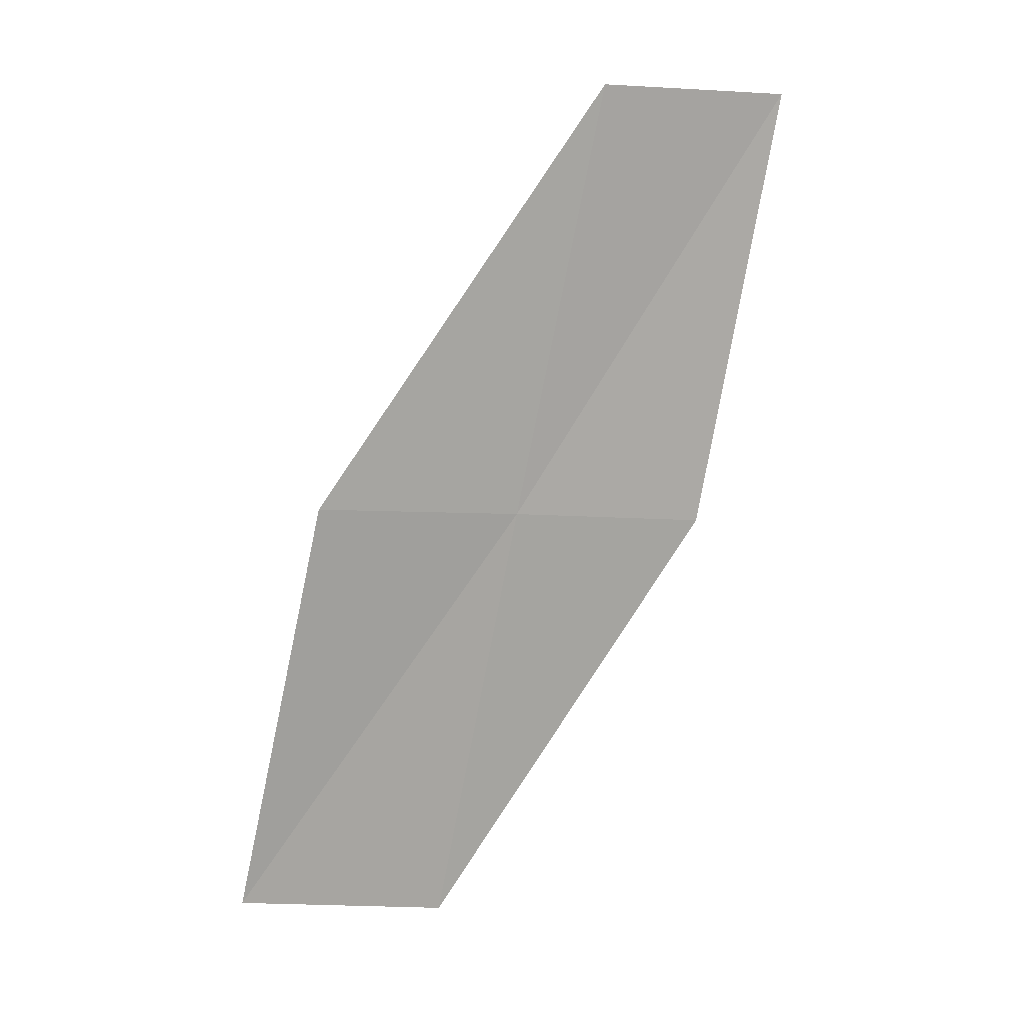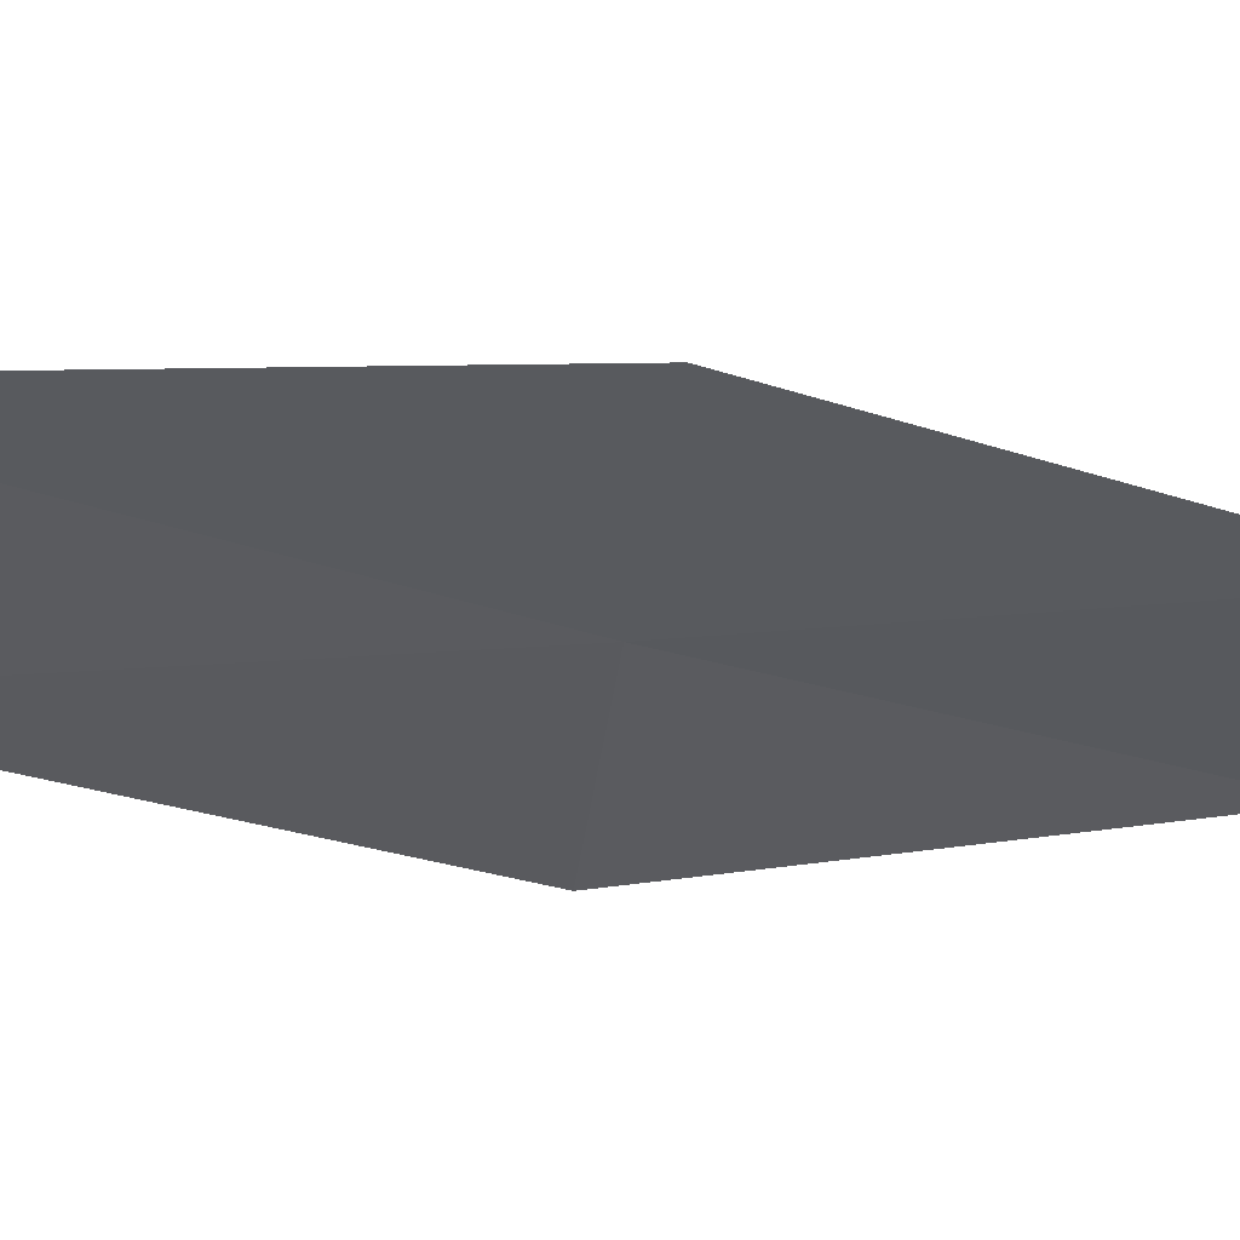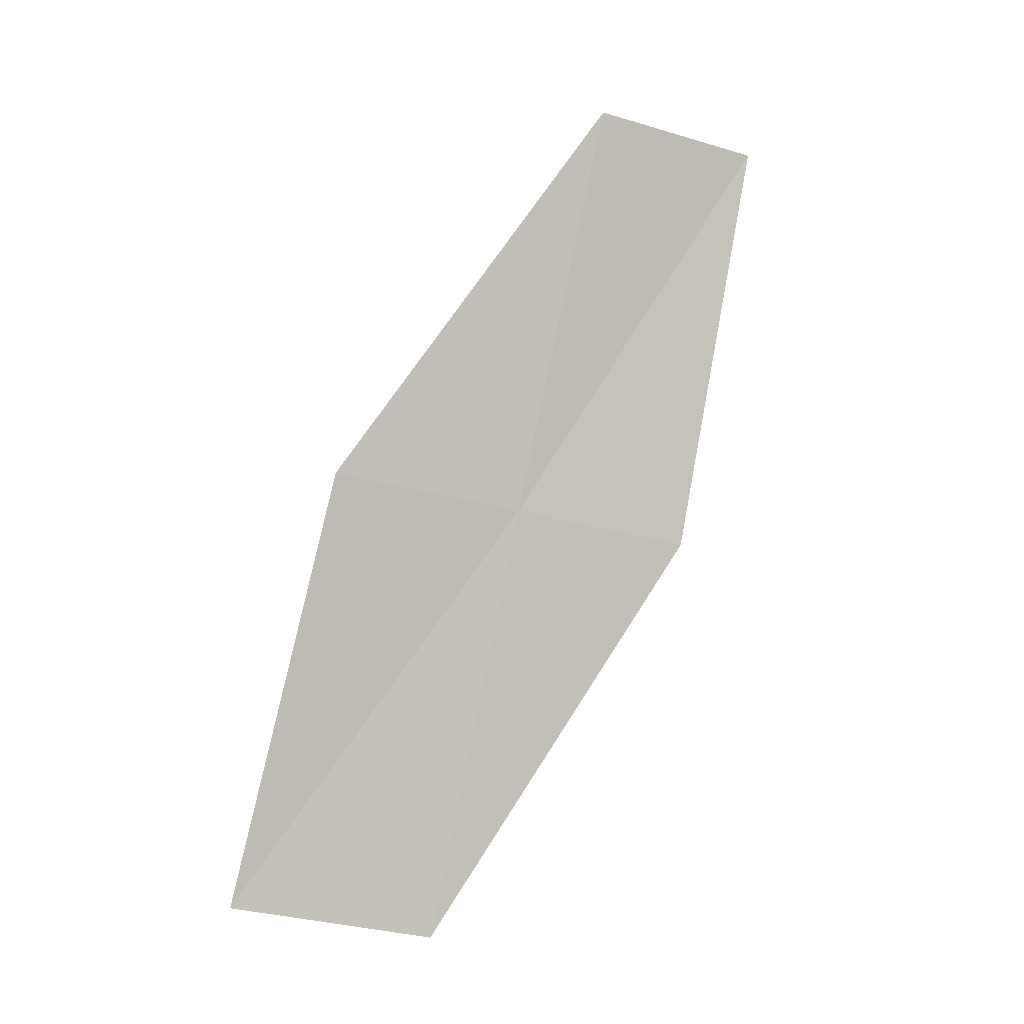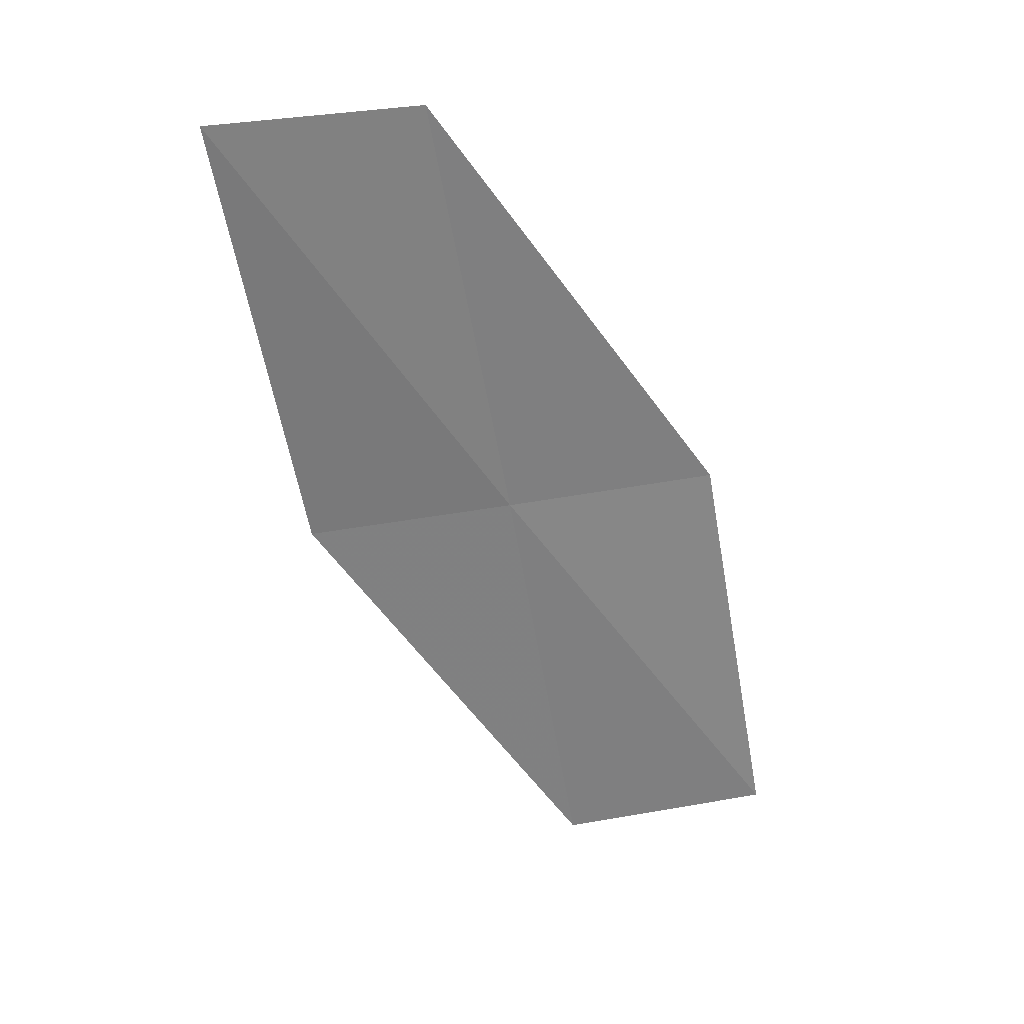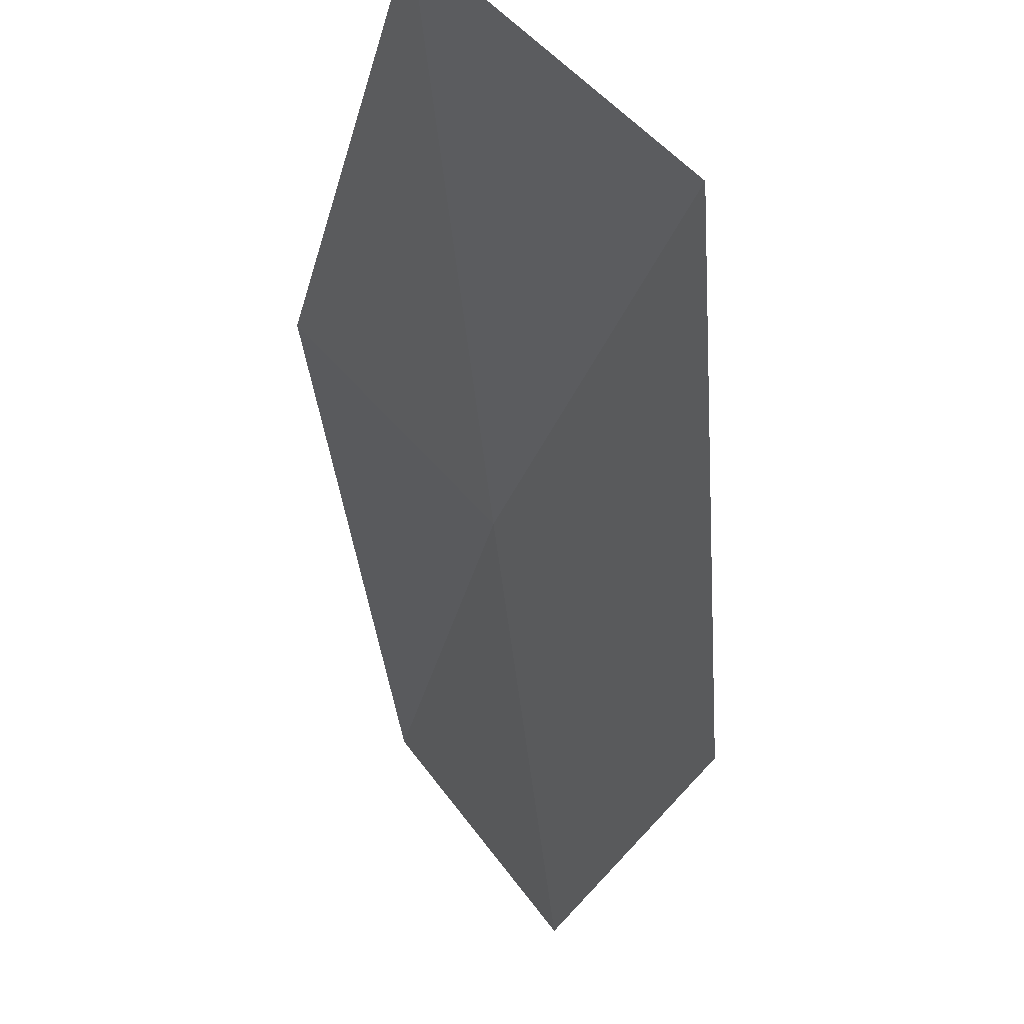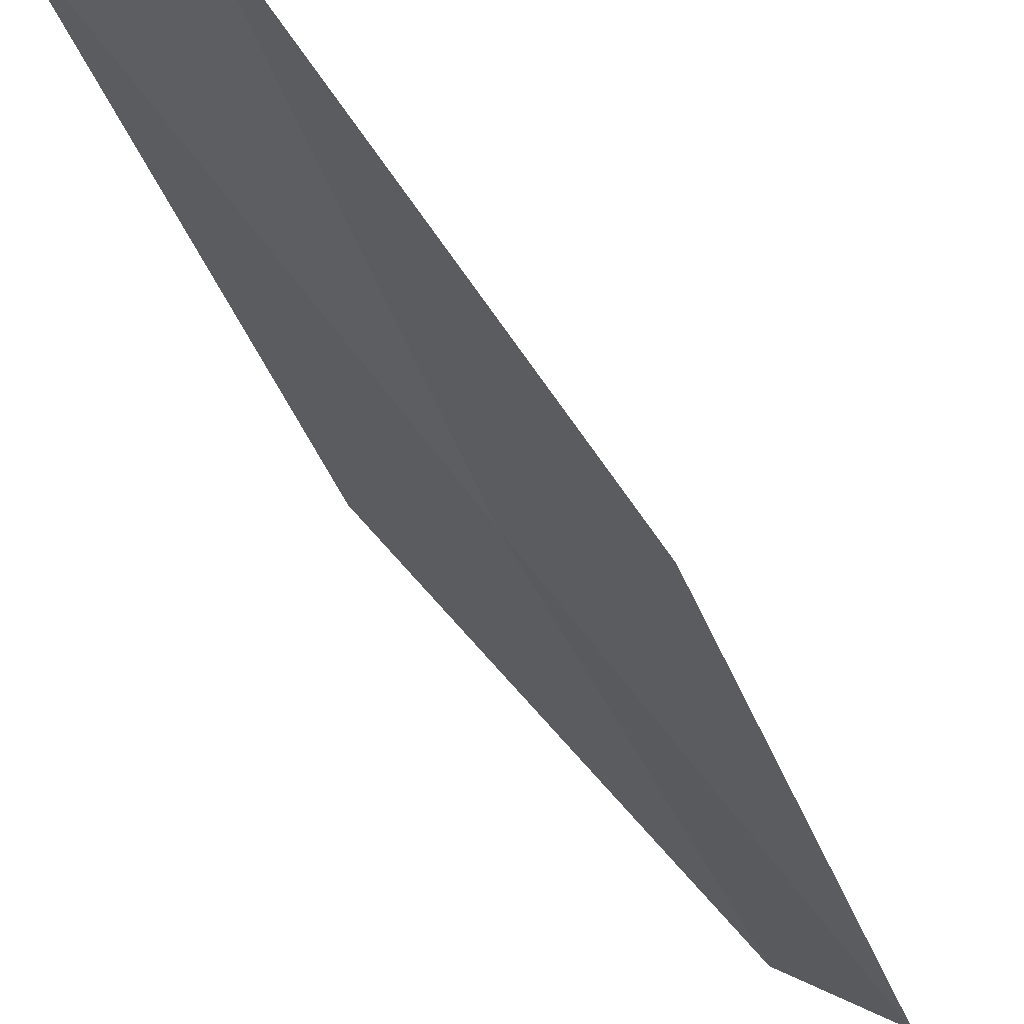
<metadata>
{"format":"obj","ext":"obj","renderer":"f3d","projection":"perspective","resolution":1024,"background":"white","views":[{"elev":6.7,"azim":33.6,"up":"+Z"},{"elev":20.8,"azim":84.7,"up":"+Y"},{"elev":-11.4,"azim":23.7,"up":"+Z"},{"elev":38.5,"azim":-132.3,"up":"+Z"},{"elev":-40.8,"azim":-163.5,"up":"+Y"},{"elev":-62.2,"azim":-133.4,"up":"+Y"}]}
</metadata>
<code>
v 19.83 21.47 1.842
v 20.16 21.56 3.462
v 19.39 20.8 1.895
v 19.5 21.41 0.2275
v 19.02 20.76 0.3369
v 20.27 22.11 1.782
v 20.56 22.23 3.458
f 1 3 2
f 1 4 5
f 1 5 3
f 1 7 6
f 1 2 7
f 1 6 4

</code>
